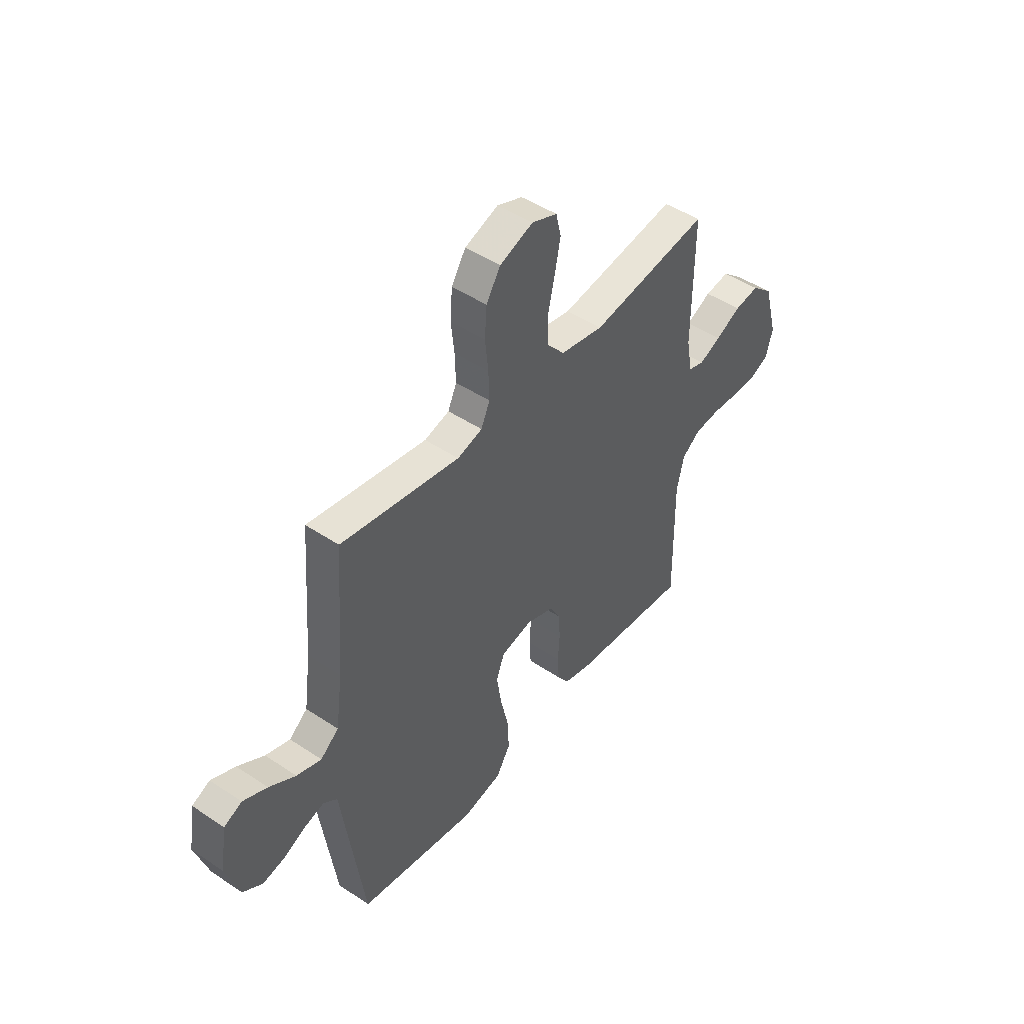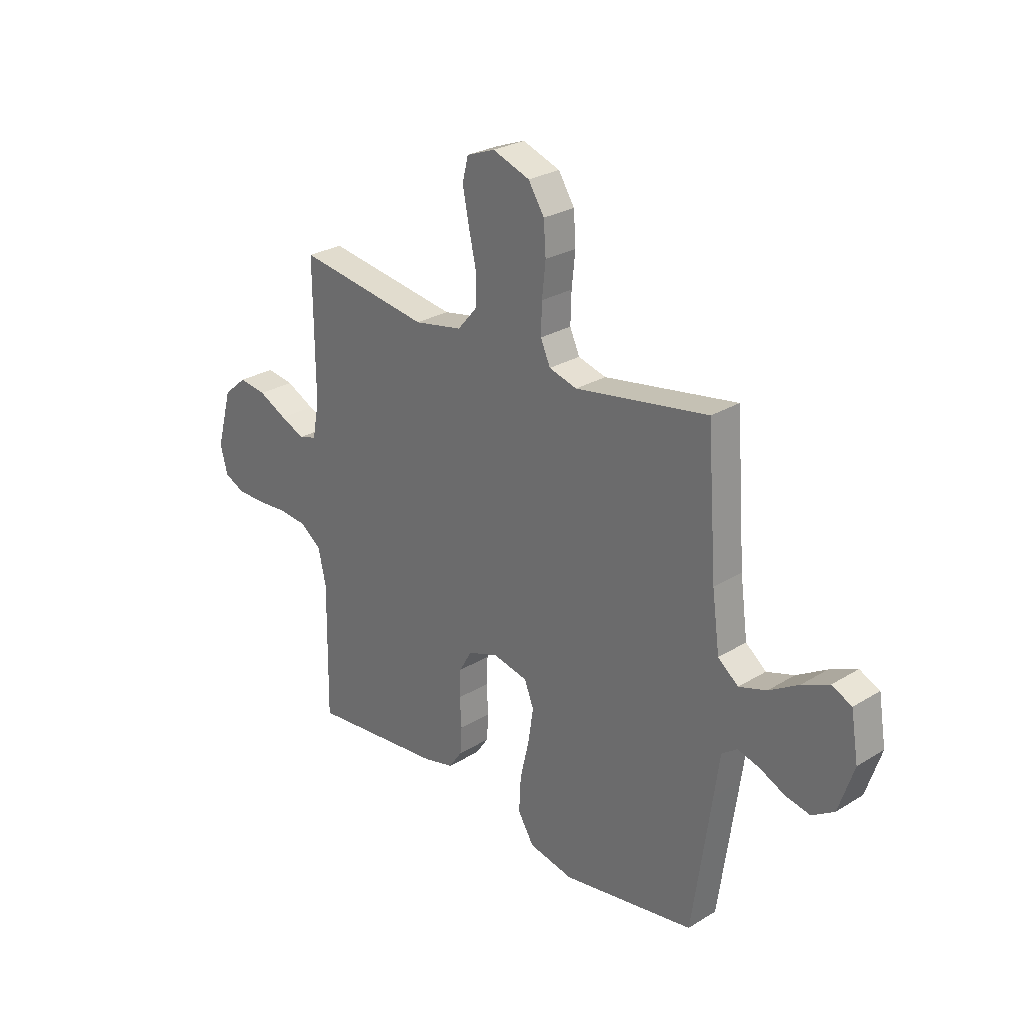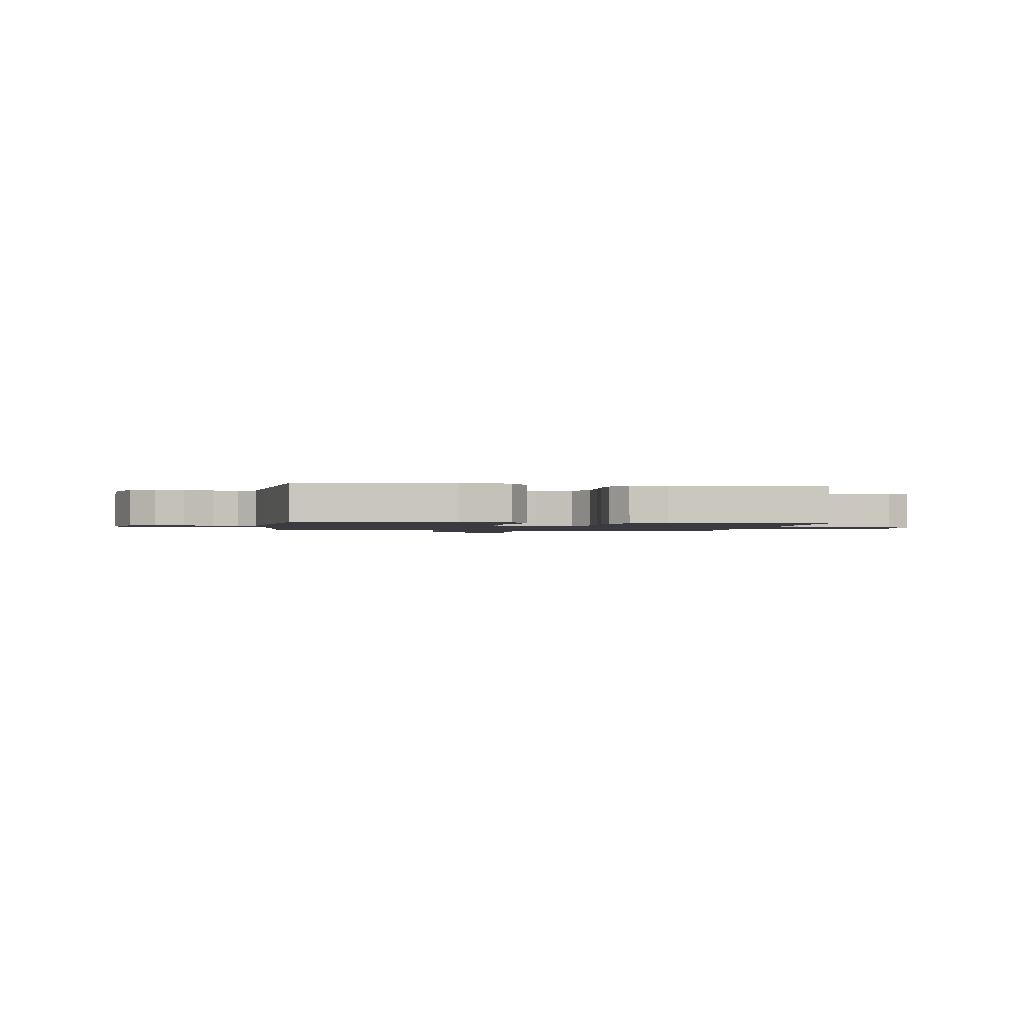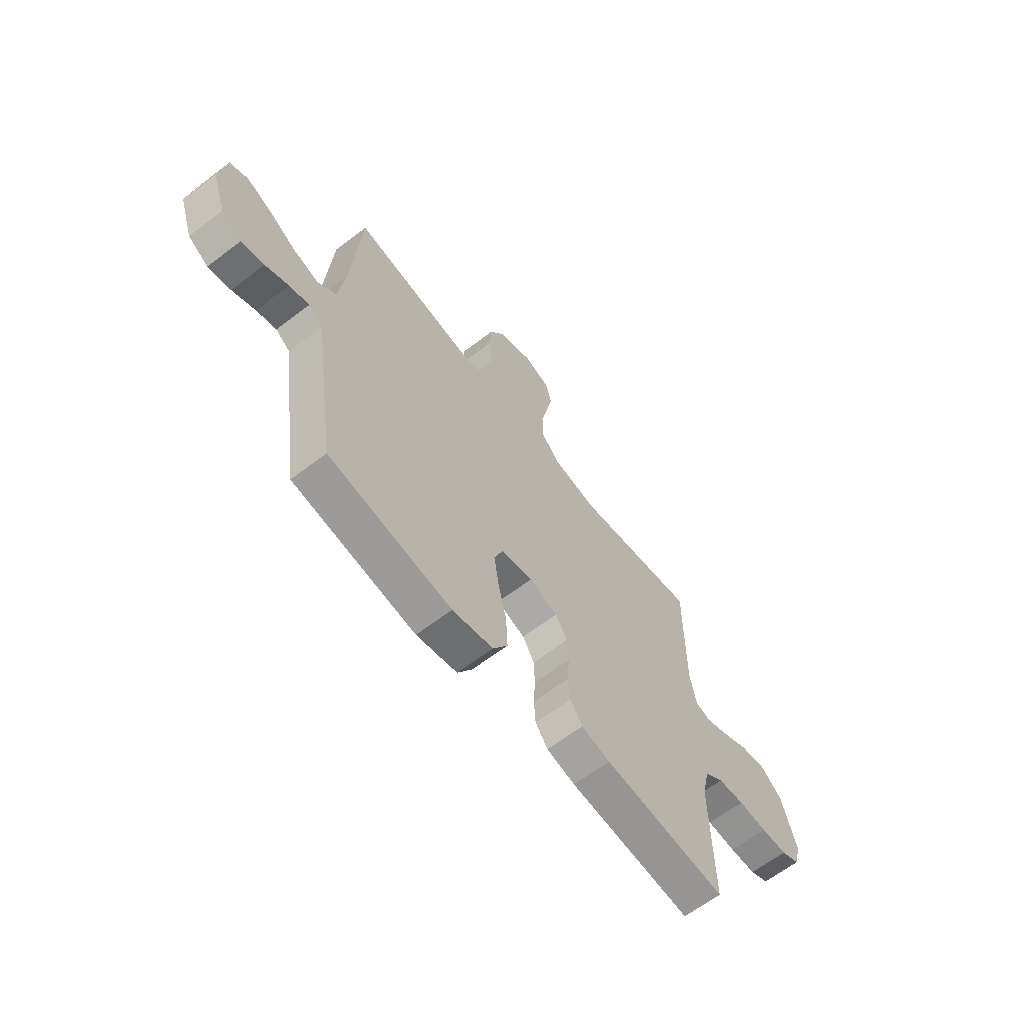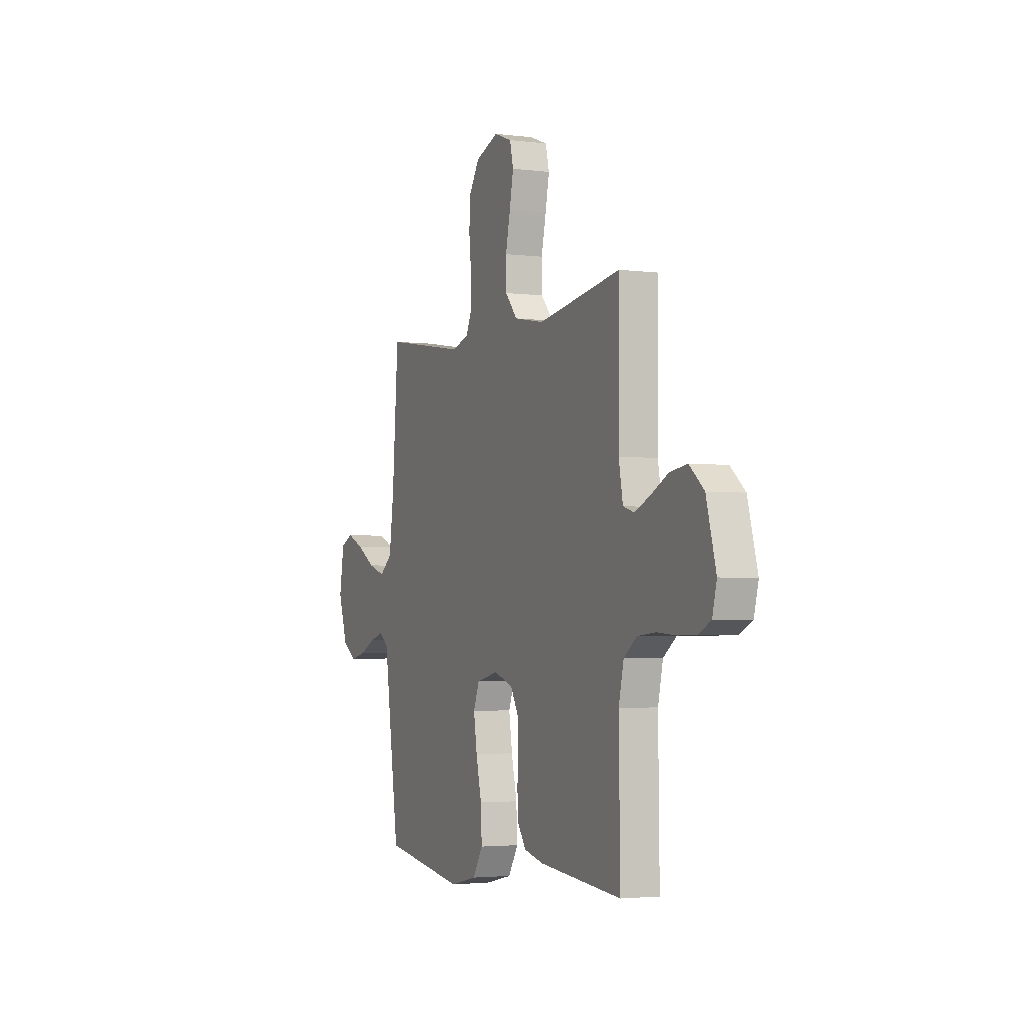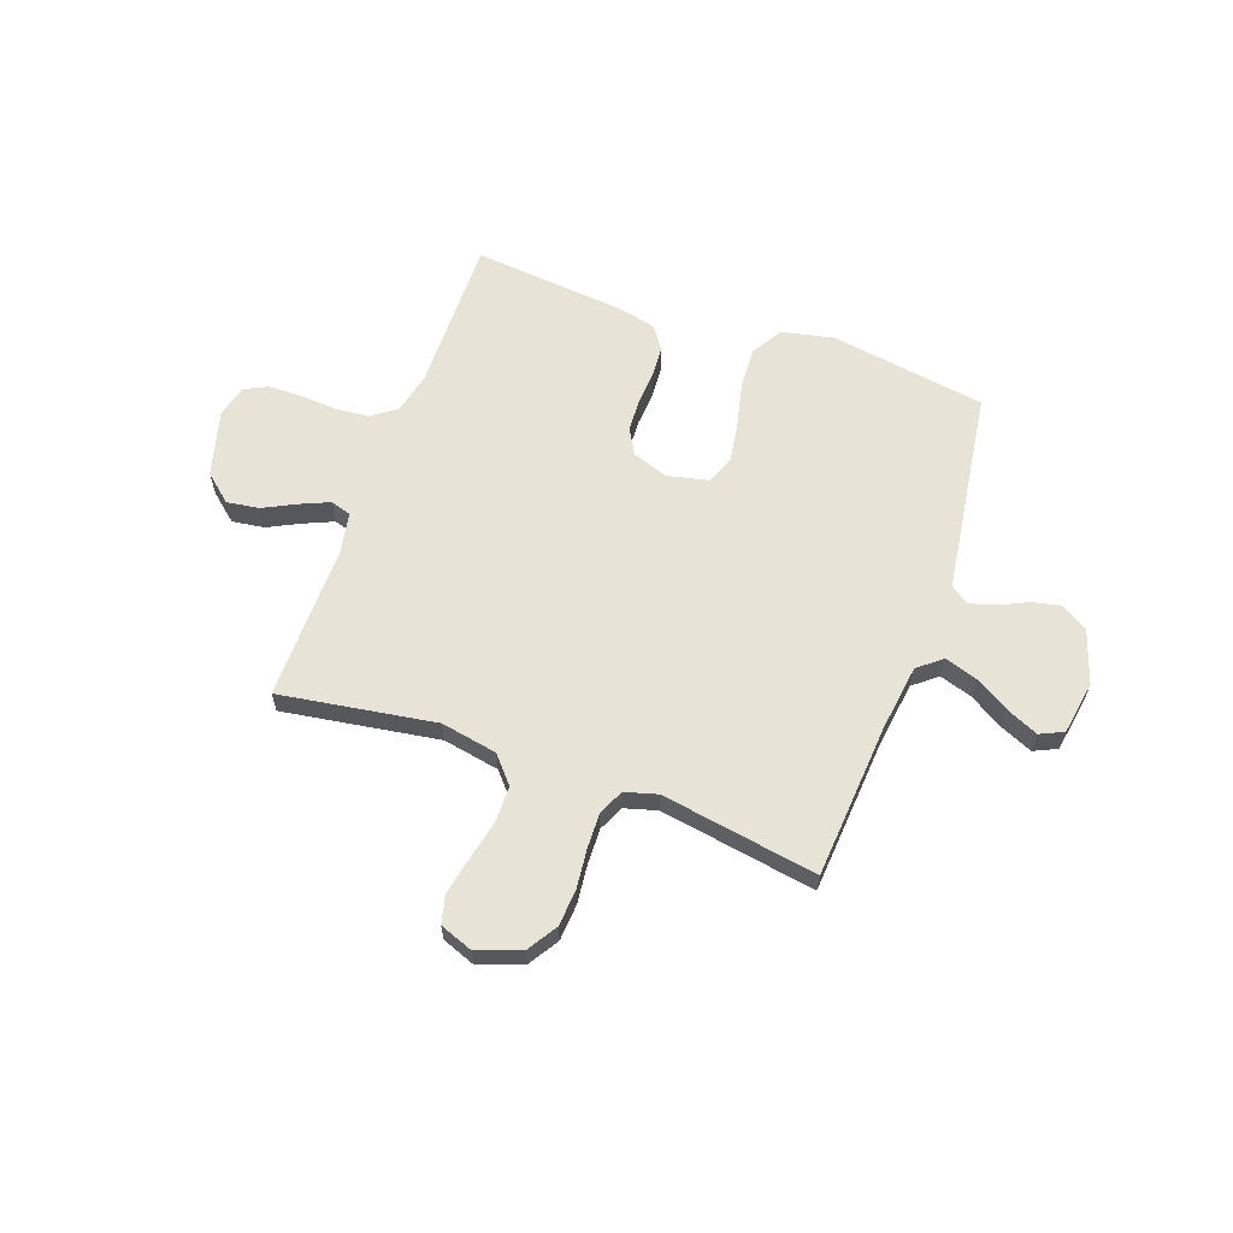
<metadata>
{"format":"obj","ext":"obj","renderer":"f3d","projection":"perspective","resolution":1024,"background":"white","views":[{"elev":46.7,"azim":127.3,"up":"+Z"},{"elev":26.8,"azim":46.4,"up":"+Z"},{"elev":-1.4,"azim":172.0,"up":"+Y"},{"elev":-63.7,"azim":127.7,"up":"+Z"},{"elev":-3.0,"azim":-113.6,"up":"+Z"},{"elev":62.1,"azim":19.8,"up":"+Y"}]}
</metadata>
<code>
v -0.5 0.07 0.5
v -0.2 0.07 0.453
v -0.091 0.07 0.473
v -0.047 0.07 0.524
v -0.046 0.07 0.594
v -0.063 0.07 0.671
v -0.077 0.07 0.742
v -0.064 0.07 0.796
v 0 0.07 0.82
v 0.084 0.07 0.789
v 0.12 0.07 0.732
v 0.125 0.07 0.661
v 0.117 0.07 0.586
v 0.115 0.07 0.518
v 0.137 0.07 0.469
v 0.2 0.07 0.451
v 0.5 0.07 0.5
v 0.522 0.07 0.2
v 0.539 0.07 0.074
v 0.585 0.07 0.037
v 0.647 0.07 0.057
v 0.714 0.07 0.097
v 0.775 0.07 0.124
v 0.82 0.07 0.103
v 0.837 0.07 0
v 0.803 0.07 -0.103
v 0.753 0.07 -0.135
v 0.697 0.07 -0.123
v 0.64 0.07 -0.096
v 0.591 0.07 -0.082
v 0.556 0.07 -0.107
v 0.543 0.07 -0.2
v 0.5 0.07 -0.5
v 0.2 0.07 -0.547
v 0.1 0.07 -0.525
v 0.064 0.07 -0.466
v 0.068 0.07 -0.387
v 0.088 0.07 -0.301
v 0.1 0.07 -0.223
v 0.079 0.07 -0.169
v 0 0.07 -0.151
v -0.069 0.07 -0.175
v -0.097 0.07 -0.224
v -0.1 0.07 -0.286
v -0.096 0.07 -0.352
v -0.1 0.07 -0.412
v -0.13 0.07 -0.455
v -0.2 0.07 -0.472
v -0.5 0.07 -0.5
v -0.496 0.07 -0.2
v -0.514 0.07 -0.121
v -0.561 0.07 -0.086
v -0.626 0.07 -0.08
v -0.696 0.07 -0.085
v -0.76 0.07 -0.084
v -0.806 0.07 -0.062
v -0.822 0.07 0
v -0.787 0.07 0.128
v -0.734 0.07 0.173
v -0.672 0.07 0.164
v -0.608 0.07 0.132
v -0.553 0.07 0.108
v -0.513 0.07 0.12
v -0.498 0.07 0.2
v -0.5 0 0.5
v -0.2 0 0.453
v -0.091 0 0.473
v -0.047 0 0.524
v -0.046 0 0.594
v -0.063 0 0.671
v -0.077 0 0.742
v -0.064 0 0.796
v 0 0 0.82
v 0.084 0 0.789
v 0.12 0 0.732
v 0.125 0 0.661
v 0.117 0 0.586
v 0.115 0 0.518
v 0.137 0 0.469
v 0.2 0 0.451
v 0.5 0 0.5
v 0.522 0 0.2
v 0.539 0 0.074
v 0.585 0 0.037
v 0.647 0 0.057
v 0.714 0 0.097
v 0.775 0 0.124
v 0.82 0 0.103
v 0.837 0 0
v 0.803 0 -0.103
v 0.753 0 -0.135
v 0.697 0 -0.123
v 0.64 0 -0.096
v 0.591 0 -0.082
v 0.556 0 -0.107
v 0.543 0 -0.2
v 0.5 0 -0.5
v 0.2 0 -0.547
v 0.1 0 -0.525
v 0.064 0 -0.466
v 0.068 0 -0.387
v 0.088 0 -0.301
v 0.1 0 -0.223
v 0.079 0 -0.169
v 0 0 -0.151
v -0.069 0 -0.175
v -0.097 0 -0.224
v -0.1 0 -0.286
v -0.096 0 -0.352
v -0.1 0 -0.412
v -0.13 0 -0.455
v -0.2 0 -0.472
v -0.5 0 -0.5
v -0.496 0 -0.2
v -0.514 0 -0.121
v -0.561 0 -0.086
v -0.626 0 -0.08
v -0.696 0 -0.085
v -0.76 0 -0.084
v -0.806 0 -0.062
v -0.822 0 0
v -0.787 0 0.128
v -0.734 0 0.173
v -0.672 0 0.164
v -0.608 0 0.132
v -0.553 0 0.108
v -0.513 0 0.12
v -0.498 0 0.2
f 59 60 61
f 58 59 61
f 57 58 61
f 56 57 61
f 55 56 61
f 54 55 61
f 53 54 61
f 52 53 61 62
f 51 52 62 63
f 48 49 50
f 47 48 50
f 46 47 50
f 45 46 50
f 44 45 50
f 51 63 64
f 50 51 64
f 44 50 64
f 43 44 64
f 36 37 38
f 35 36 38
f 34 35 38
f 33 34 38
f 32 33 38
f 31 32 38
f 30 31 38 39
f 27 28 29
f 26 27 29
f 25 26 29
f 24 25 29
f 23 24 29
f 22 23 29
f 21 22 29
f 20 21 29 30
f 30 39 40
f 20 30 40
f 19 20 40
f 16 17 18
f 19 40 41
f 18 19 41
f 16 18 41
f 15 16 41
f 11 12 13
f 10 11 13
f 9 10 13
f 8 9 13
f 7 8 13
f 6 7 13
f 5 6 13
f 4 5 13 14
f 64 1 2
f 43 64 2
f 42 43 2
f 15 41 42
f 14 15 42
f 4 14 42
f 3 4 42
f 2 3 42
f 125 124 123
f 125 123 122
f 125 122 121
f 125 121 120
f 125 120 119
f 125 119 118
f 125 118 117
f 126 125 117 116
f 127 126 116 115
f 114 113 112
f 114 112 111
f 114 111 110
f 114 110 109
f 114 109 108
f 128 127 115
f 128 115 114
f 128 114 108
f 128 108 107
f 102 101 100
f 102 100 99
f 102 99 98
f 102 98 97
f 102 97 96
f 102 96 95
f 103 102 95 94
f 93 92 91
f 93 91 90
f 93 90 89
f 93 89 88
f 93 88 87
f 93 87 86
f 93 86 85
f 94 93 85 84
f 104 103 94
f 104 94 84
f 104 84 83
f 82 81 80
f 105 104 83
f 105 83 82
f 105 82 80
f 105 80 79
f 77 76 75
f 77 75 74
f 77 74 73
f 77 73 72
f 77 72 71
f 77 71 70
f 77 70 69
f 78 77 69 68
f 66 65 128
f 66 128 107
f 66 107 106
f 106 105 79
f 106 79 78
f 106 78 68
f 106 68 67
f 106 67 66
f 1 65 66 2
f 2 66 67 3
f 3 67 68 4
f 4 68 69 5
f 5 69 70 6
f 6 70 71 7
f 7 71 72 8
f 8 72 73 9
f 9 73 74 10
f 10 74 75 11
f 11 75 76 12
f 12 76 77 13
f 13 77 78 14
f 14 78 79 15
f 15 79 80 16
f 16 80 81 17
f 17 81 82 18
f 18 82 83 19
f 19 83 84 20
f 20 84 85 21
f 21 85 86 22
f 22 86 87 23
f 23 87 88 24
f 24 88 89 25
f 25 89 90 26
f 26 90 91 27
f 27 91 92 28
f 28 92 93 29
f 29 93 94 30
f 30 94 95 31
f 31 95 96 32
f 32 96 97 33
f 33 97 98 34
f 34 98 99 35
f 35 99 100 36
f 36 100 101 37
f 37 101 102 38
f 38 102 103 39
f 39 103 104 40
f 40 104 105 41
f 41 105 106 42
f 42 106 107 43
f 43 107 108 44
f 44 108 109 45
f 45 109 110 46
f 46 110 111 47
f 47 111 112 48
f 48 112 113 49
f 49 113 114 50
f 50 114 115 51
f 51 115 116 52
f 52 116 117 53
f 53 117 118 54
f 54 118 119 55
f 55 119 120 56
f 56 120 121 57
f 57 121 122 58
f 58 122 123 59
f 59 123 124 60
f 60 124 125 61
f 61 125 126 62
f 62 126 127 63
f 63 127 128 64
f 64 128 65 1

</code>
